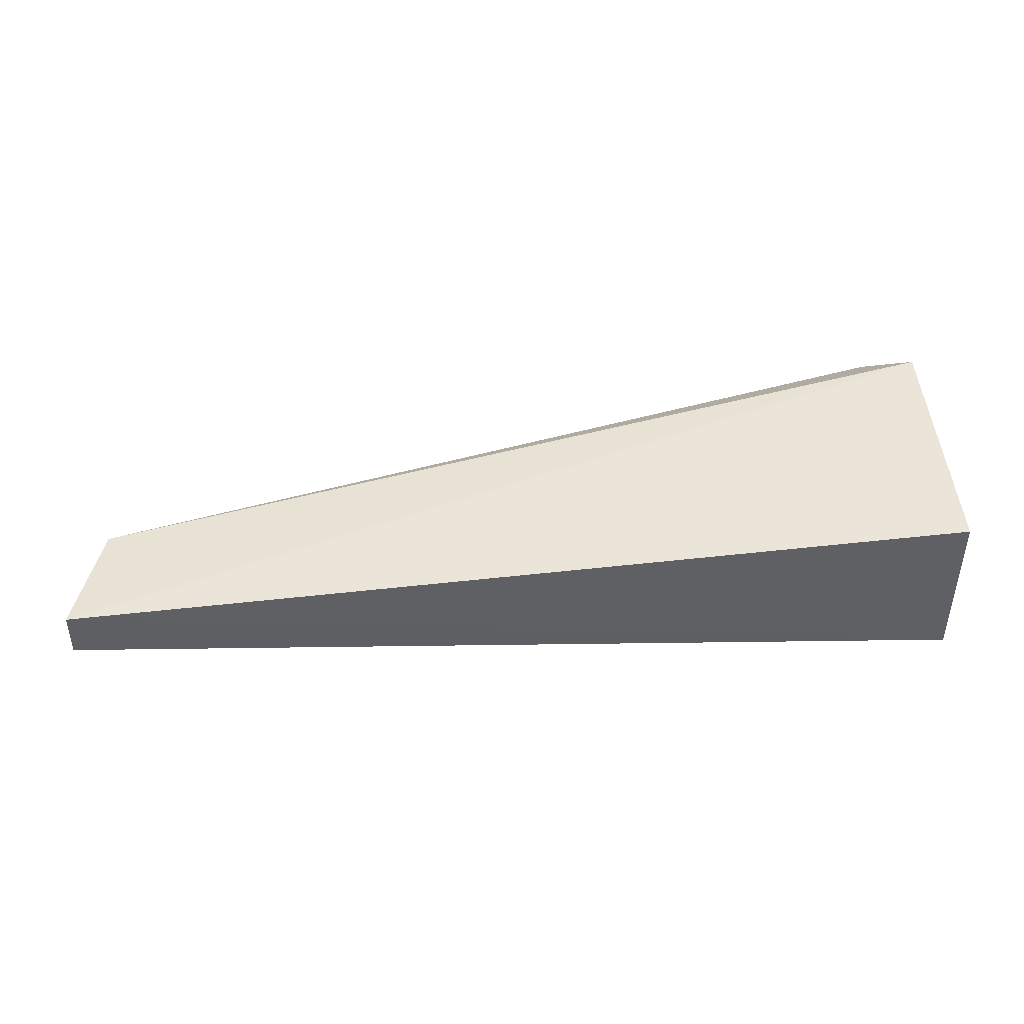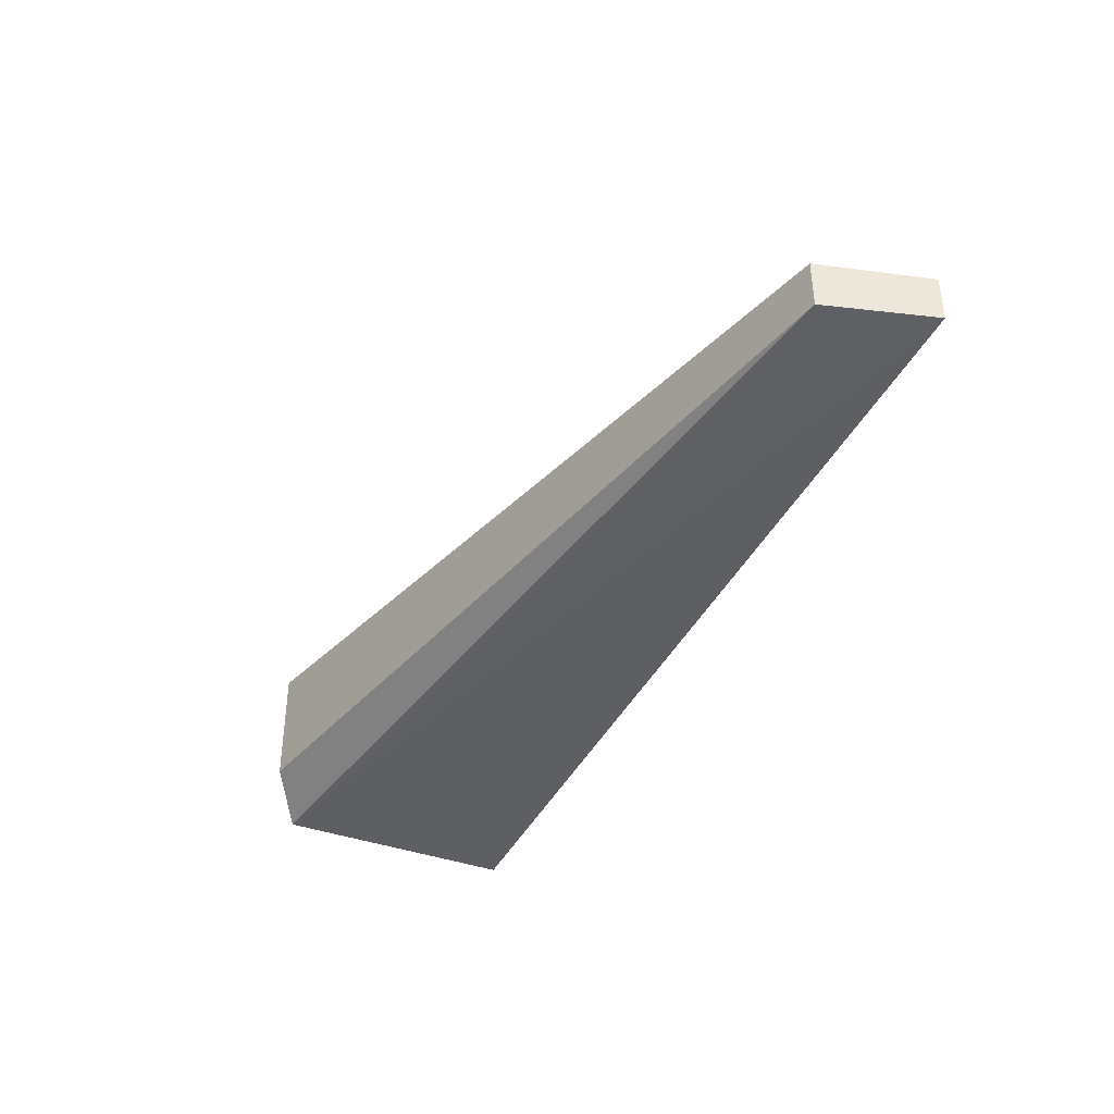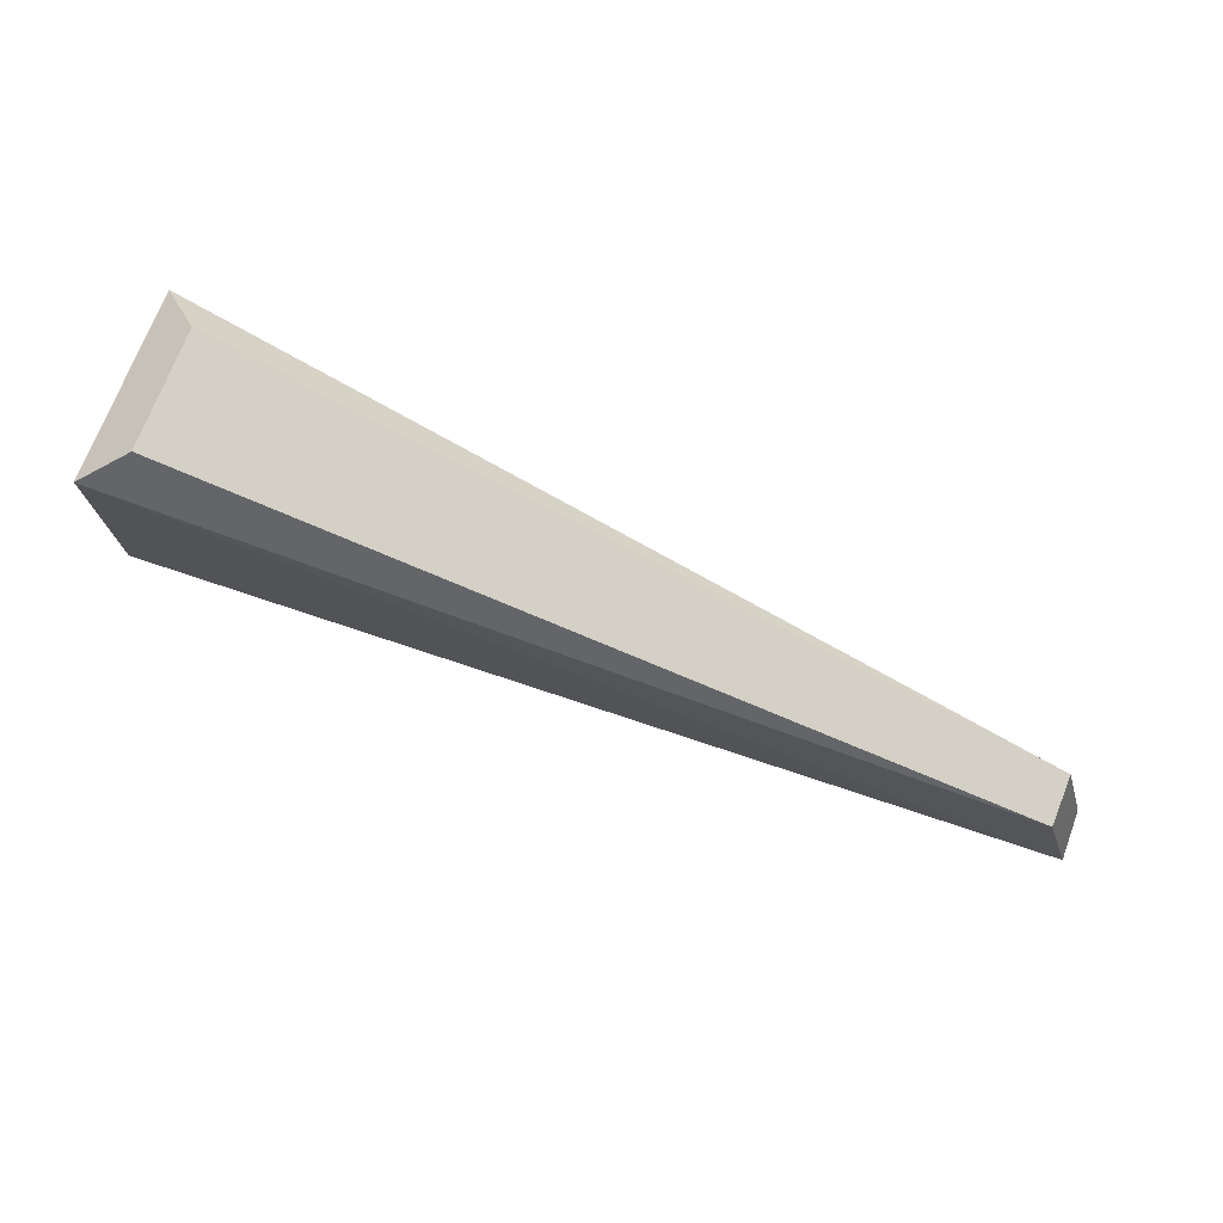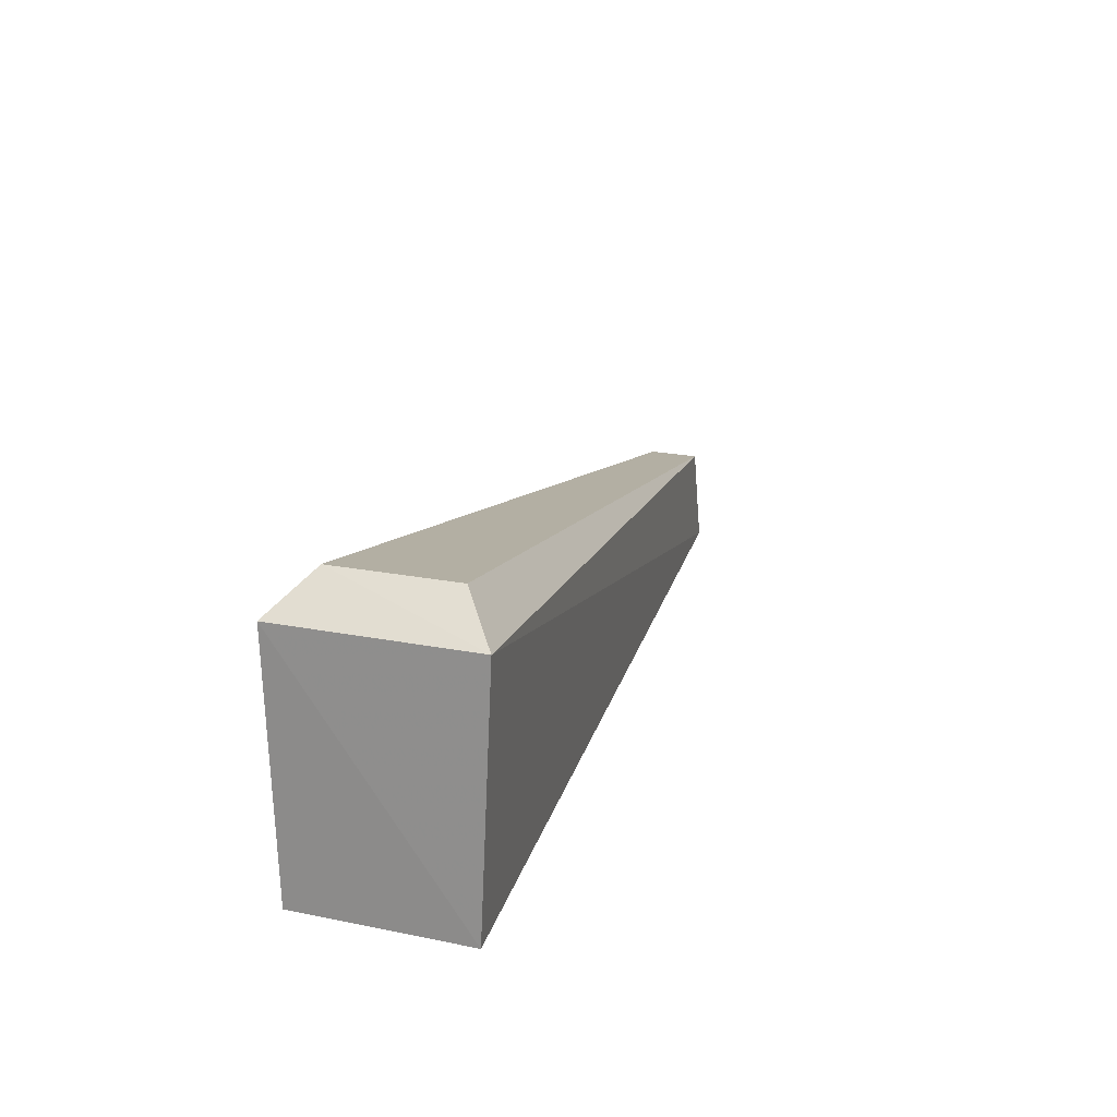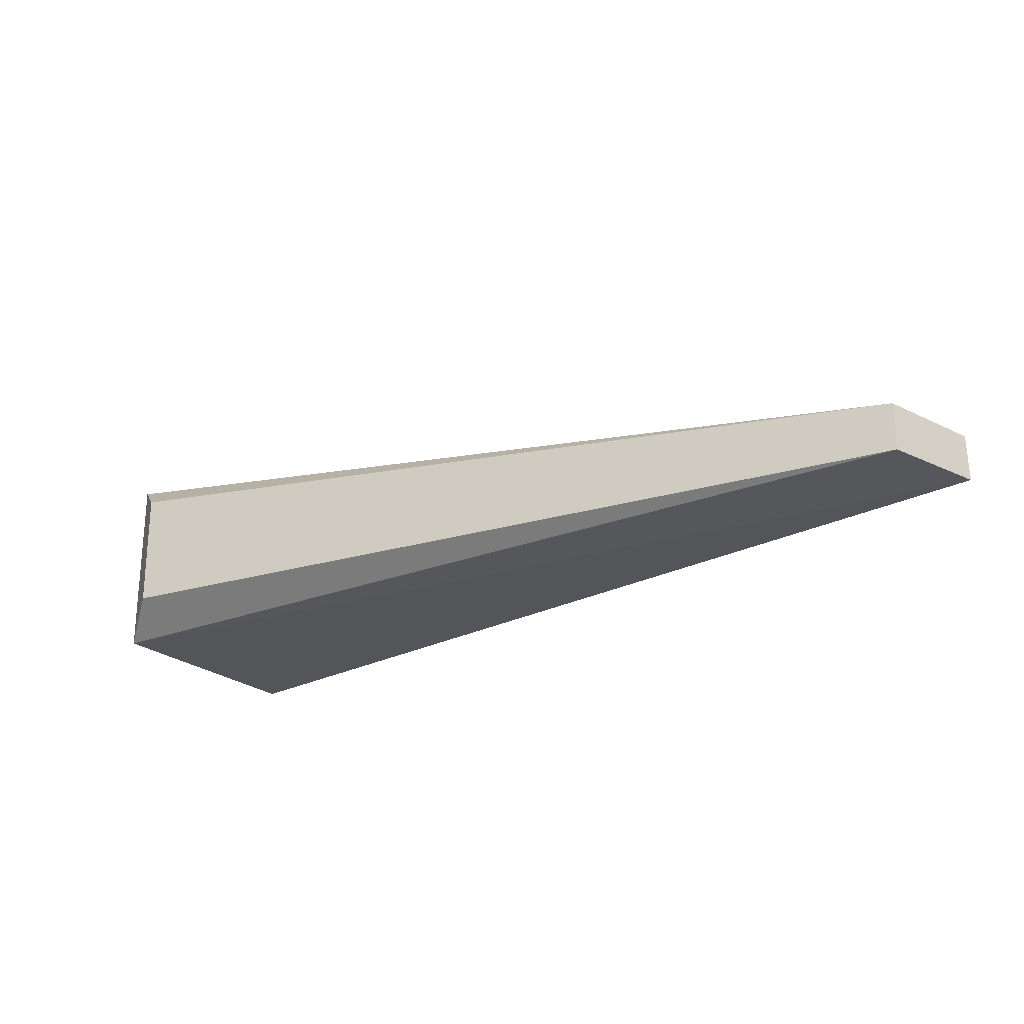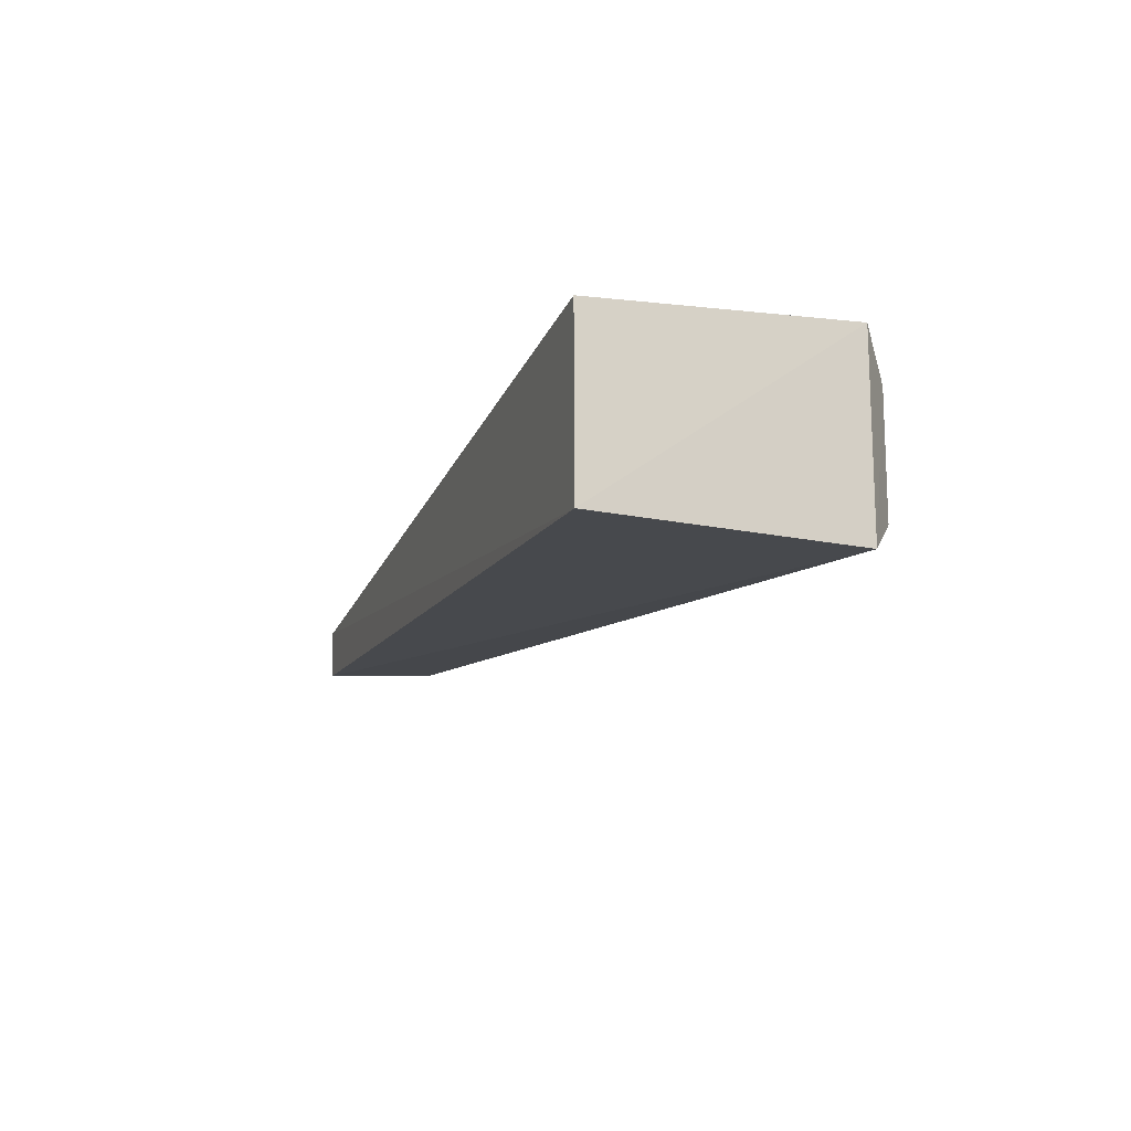
<metadata>
{"format":"obj","ext":"obj","renderer":"f3d","projection":"perspective","resolution":1024,"background":"white","views":[{"elev":46.0,"azim":177.2,"up":"+Y"},{"elev":-39.0,"azim":65.2,"up":"+Y"},{"elev":74.5,"azim":21.9,"up":"+Z"},{"elev":23.1,"azim":-72.0,"up":"+Z"},{"elev":-24.0,"azim":34.9,"up":"+Y"},{"elev":-15.2,"azim":-106.7,"up":"+Y"}]}
</metadata>
<code>
v 0.1048 0.04389 0.2234
v 0.7415 -0.02021 0.001848
v 0.7175 0.017 0.08169
v 0.06525 0.06143 0.01565
v 0.06319 -0.06375 0.01546
v 0.7403 0.01674 0.0005418
v 0.07197 0.06932 0.1989
v 0.07193 -0.06956 0.1987
v 0.7175 -0.02022 0.08169
v 0.1051 -0.04385 0.2233
f 6 3 2
f 6 5 4
f 6 2 5
f 7 1 3
f 7 4 5
f 7 6 4
f 7 3 6
f 8 5 2
f 8 7 5
f 8 1 7
f 9 8 2
f 9 2 3
f 9 3 1
f 10 9 1
f 10 1 8
f 10 8 9

</code>
